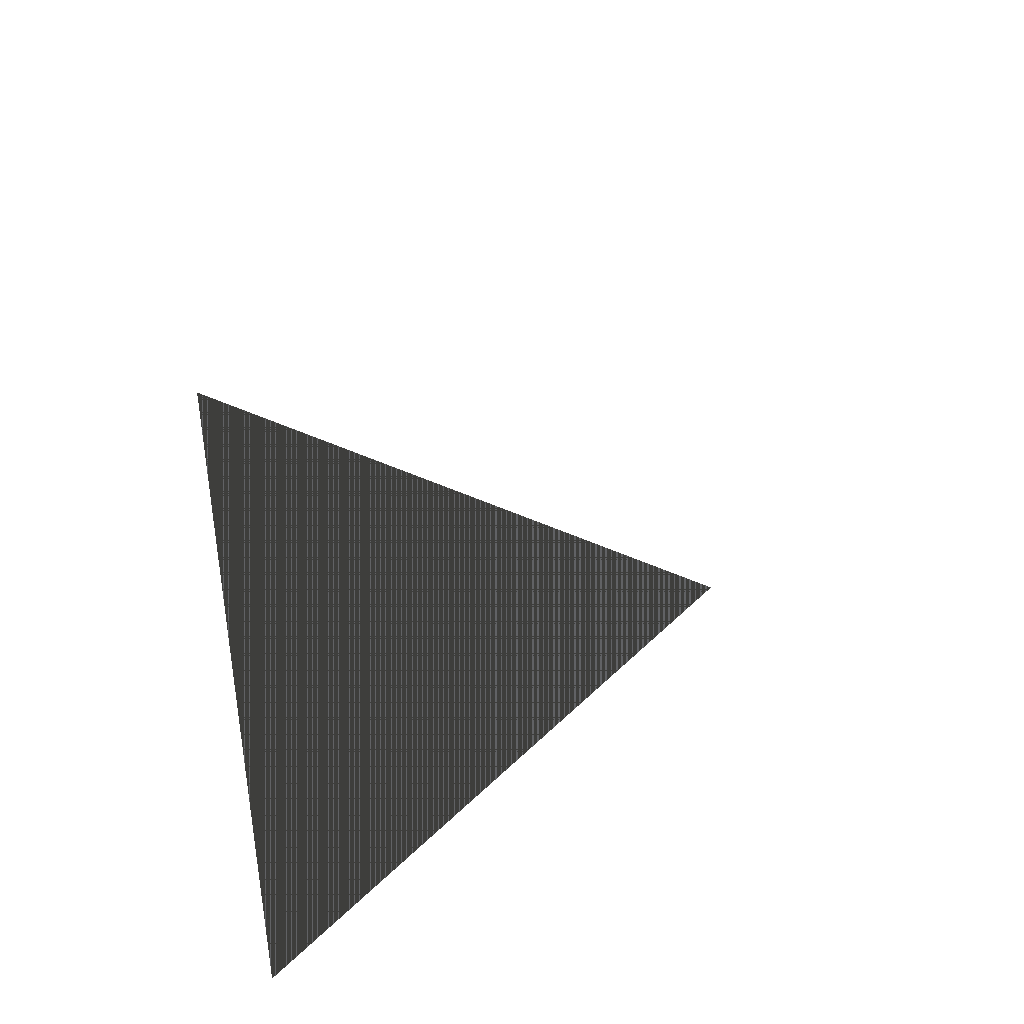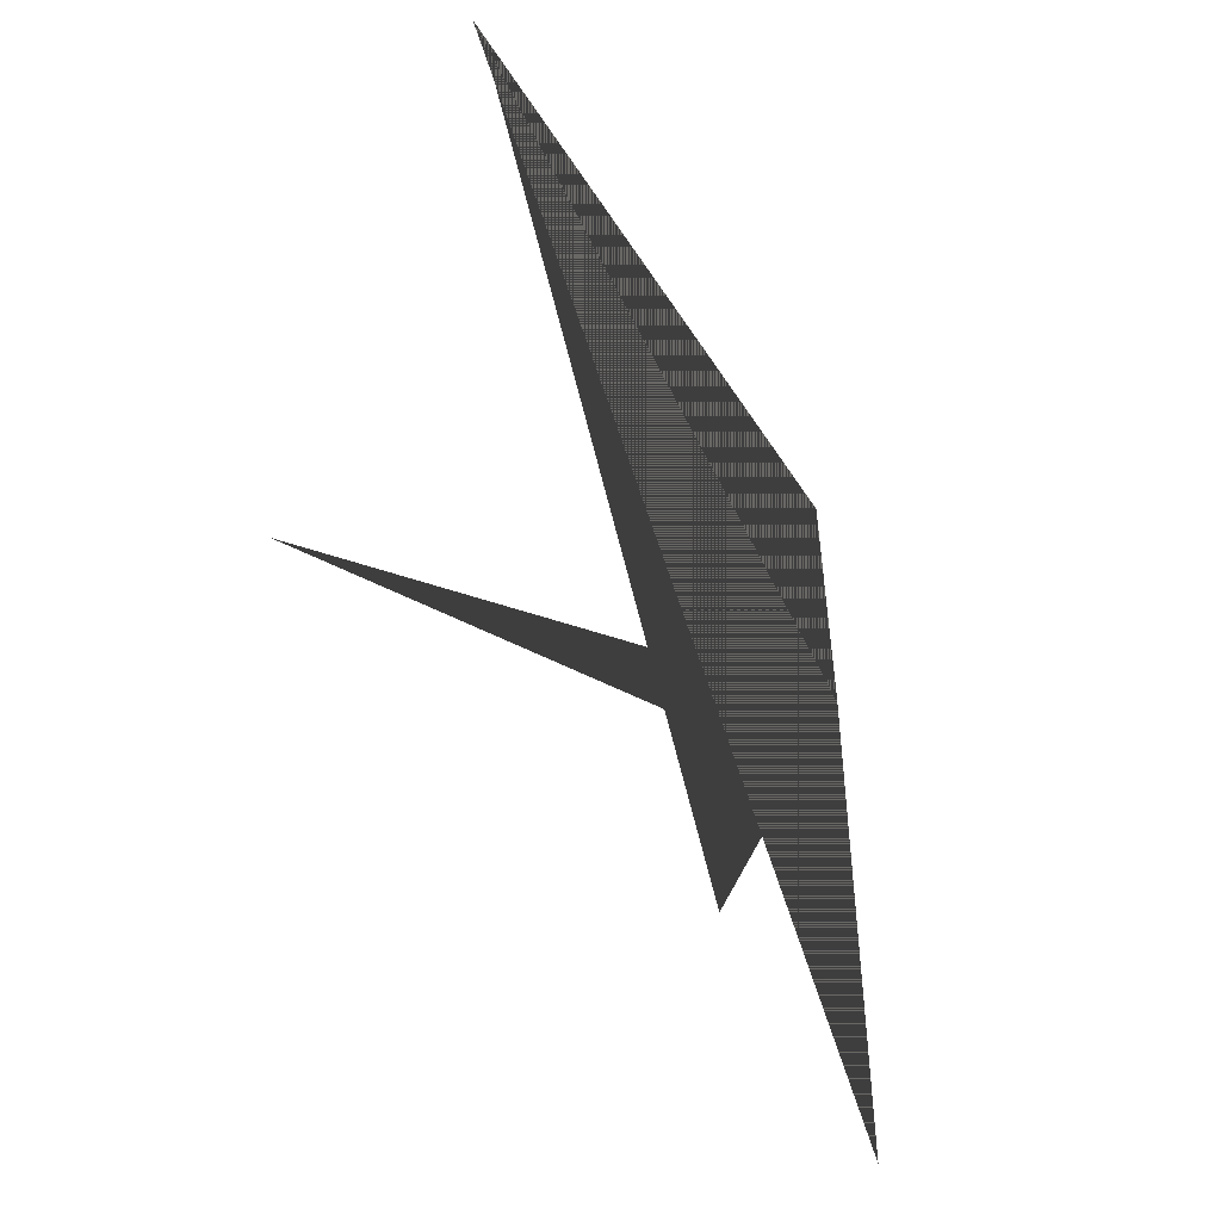
<metadata>
{"format":"obj","ext":"obj","renderer":"f3d","projection":"perspective","resolution":1024,"background":"white","views":[{"elev":41.4,"azim":-139.8,"up":"+Y"},{"elev":-50.3,"azim":-110.8,"up":"+Y"}]}
</metadata>
<code>
o rock.006
v -0.3173 -0.1686 -0.005027
v -0.3315 -0.1539 0.06172
v -0.3044 0.01065 -0.06157
v -0.2697 -0.1878 -0.1104
v -0.1745 -0.3161 -0.1485
v -0.2705 -0.3149 0.01415
v -0.2874 -0.2175 0.1169
v -0.2893 -0.005754 -0.1198
v -0.2438 0.2579 -0.09604
v -0.2185 0.03805 -0.2213
v -0.1915 0.3839 -0.07658
v -0.1576 0.2634 -0.2223
v -0.0641 0.03019 -0.3006
v -0.02354 0.2525 -0.295
v 0.07908 0.2392 -0.2717
v 0.0751 0.3714 -0.2232
v -0.1579 -0.1647 -0.2538
v 0.09261 -0.06448 -0.2995
v 0.1424 -0.2282 -0.2393
v 0.1051 -0.3364 -0.2268
v -0.01644 -0.2658 -0.2818
v -0.02731 -0.1039 -0.3039
v -0.05873 -0.3168 -0.2452
v -0.09496 -0.2541 -0.2594
v 0.2694 0.001235 -0.1336
v 0.2021 0.1623 -0.2022
v 0.283 0.1676 -0.072
v 0.31 -0.09839 -0.03085
v 0.3082 0.07328 -0.003928
v 0.1969 0.3054 -0.1756
v 0.216 0.3359 -0.08616
v 0.1721 0.394 0.05038
v 0.2818 0.2371 0.05226
v 0.1885 -0.07686 -0.242
v 0.2294 -0.2265 -0.1583
v 0.1965 -0.3526 -0.1301
v 0.2223 0.03273 0.1878
v 0.2358 -0.1582 0.1975
v 0.2945 -0.01689 0.09847
v 0.2969 -0.1827 0.06689
v 0.2578 -0.2919 0.1256
v 0.238 -0.3958 0.03307
v 0.3089 -0.2544 -0.03476
v 0.2197 0.1839 0.1782
v 0.1391 0.1712 0.2648
v 0.2872 0.1447 0.09577
v -0.002138 -0.141 0.3489
v 0.1402 -0.008095 0.2838
v 0.02978 0.1965 0.3089
v 0.1356 0.2693 0.2452
v 0.04111 0.3489 0.2454
v 0.1116 -0.1368 0.3168
v 0.1226 -0.309 0.2444
v -0.2141 0.1166 0.2172
v -0.2197 -0.1126 0.2518
v -0.1249 0.0212 0.294
v -0.2034 -0.2672 0.2296
v -0.07516 -0.1669 0.3352
v -0.1122 -0.3295 0.2776
v 0.006913 -0.3341 0.2758
v -0.2181 0.278 0.1786
v -0.3044 -0.04773 0.1052
v -0.08362 0.2805 0.2895
v -0.2809 0.2313 0.02066
v -0.2178 0.3577 0.07243
v -0.1819 -0.371 0.1565
v -0.001296 -0.4371 0.1485
v -0.08084 -0.4426 -0.01985
v -0.0995 -0.3886 -0.1262
v 0.04528 -0.4359 -0.1001
v 0.1074 -0.4447 0.1004
v 0.0729 0.4528 -0.02395
v -0.05449 0.4622 -0.05502
v -0.09239 0.4235 0.1643
v 0.07731 0.4229 0.1314
v 0.2151 0.304 0.1251
v -0.05387 0.3866 -0.2123
v -0.1364 0.4034 -0.1325
f 73 74 75
f 76 77 78
f 73 78 79
f 79 74 73
f 80 75 81 82
f 83 84 81
f 84 85 82
f 86 85 84
f 85 86 87
f 87 86 88
f 89 77 76
f 90 91 92
f 93 94 92
f 95 96 93
f 93 96 94
f 90 85 87
f 97 98 99
f 100 99 101
f 99 102 103
f 104 105 103
f 101 99 105
f 106 97 107
f 106 107 91
f 108 91 107
f 109 110 111
f 111 112 100
f 110 113 114
f 114 115 112
f 109 116 117
f 118 105 116
f 119 120 121
f 121 122 123
f 122 121 117
f 120 124 110
f 110 125 113
f 125 110 124
f 126 127 128
f 127 129 130
f 130 131 132
f 119 132 125
f 133 134 126
f 128 130 119
f 128 135 126
f 119 135 128
f 126 135 133
f 136 75 134
f 133 137 136
f 136 83 81
f 79 129 127
f 131 129 138
f 134 74 79
f 78 129 79
f 139 138 140
f 95 141 77
f 142 108 114
f 114 143 142
f 108 142 92
f 115 108 107
f 139 140 143
f 114 113 125
f 144 145 146
f 123 147 146
f 135 123 146
f 144 146 147
f 147 104 144
f 104 147 123
f 122 148 123
f 123 148 104
f 145 88 149
f 102 88 103
f 145 150 83
f 137 145 83
f 145 149 150
f 150 149 84
f 76 73 80
f 82 76 80
f 75 80 73
f 76 78 73
f 81 84 82
f 85 90 94
f 86 84 149
f 89 76 82
f 82 85 89
f 94 89 85
f 96 77 89
f 89 94 96
f 90 106 91
f 94 90 92
f 106 90 98
f 98 90 87
f 102 99 98
f 87 102 98
f 97 106 98
f 100 97 99
f 103 105 99
f 97 100 115
f 115 107 97
f 112 111 110
f 111 100 101
f 112 110 114
f 100 112 115
f 109 111 116
f 116 122 117
f 122 116 148
f 111 101 118
f 118 101 105
f 118 116 111
f 116 105 148
f 120 109 117
f 117 121 120
f 121 135 119
f 135 121 123
f 110 109 120
f 120 119 124
f 127 130 128
f 130 129 131
f 130 132 119
f 119 125 124
f 133 136 134
f 137 83 136
f 136 81 75
f 134 127 126
f 127 134 79
f 134 75 74
f 78 77 140
f 140 138 78
f 138 139 131
f 78 138 129
f 141 142 140
f 142 141 95
f 93 92 95
f 141 140 77
f 77 96 95
f 142 143 140
f 114 108 115
f 92 142 95
f 92 91 108
f 139 143 132
f 132 131 139
f 114 125 143
f 132 143 125
f 146 145 137
f 137 133 146
f 135 146 133
f 104 103 144
f 104 148 105
f 145 144 88
f 144 103 88
f 149 88 86
f 102 87 88
f 150 84 83

</code>
